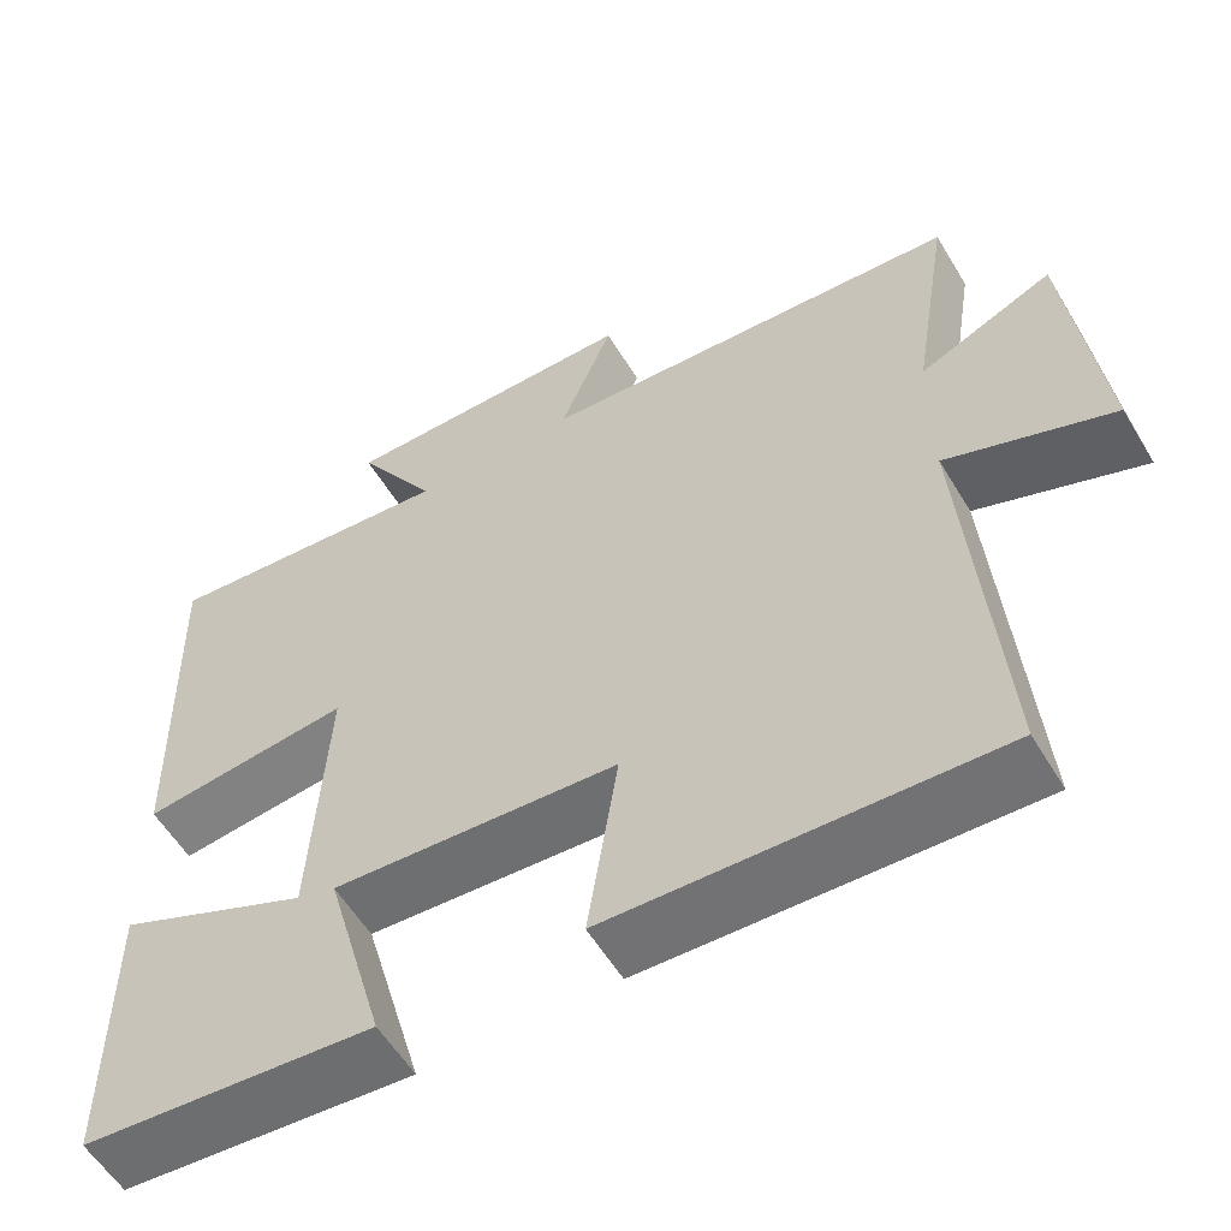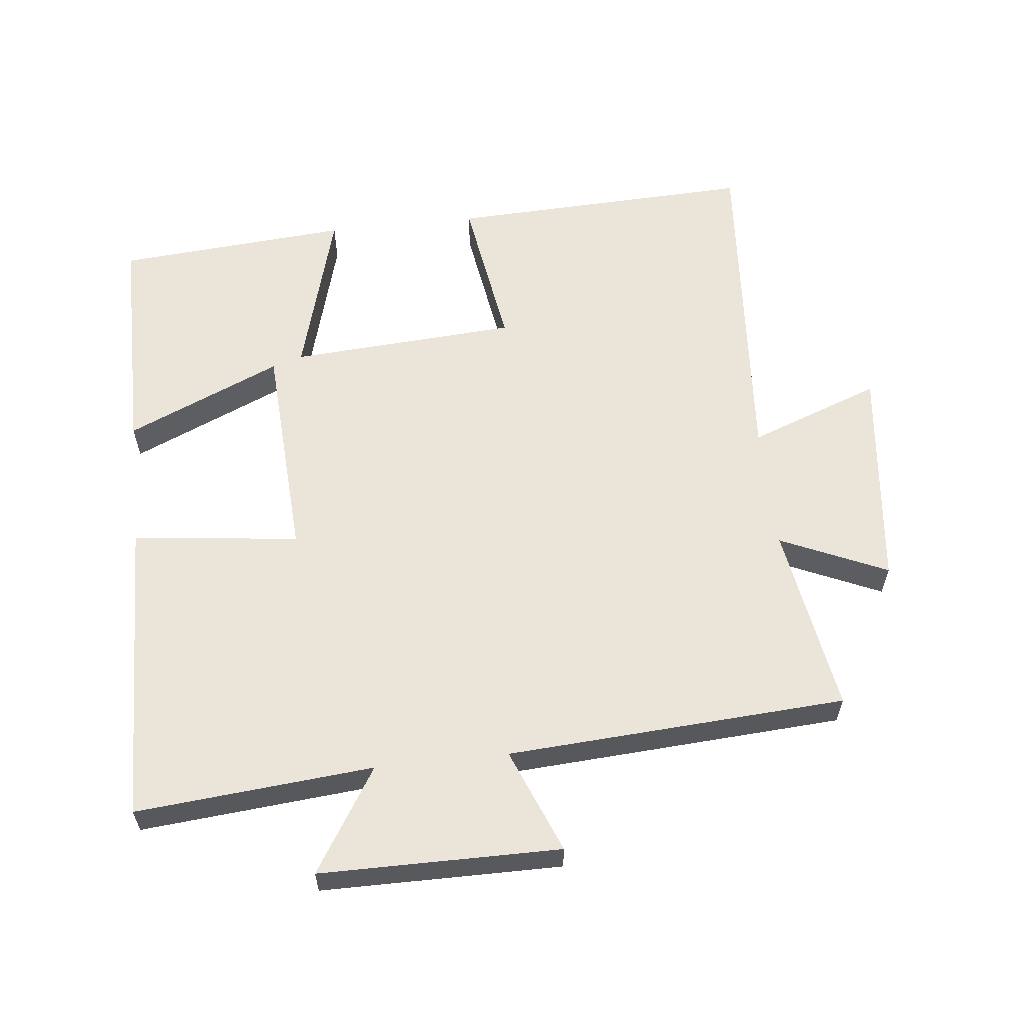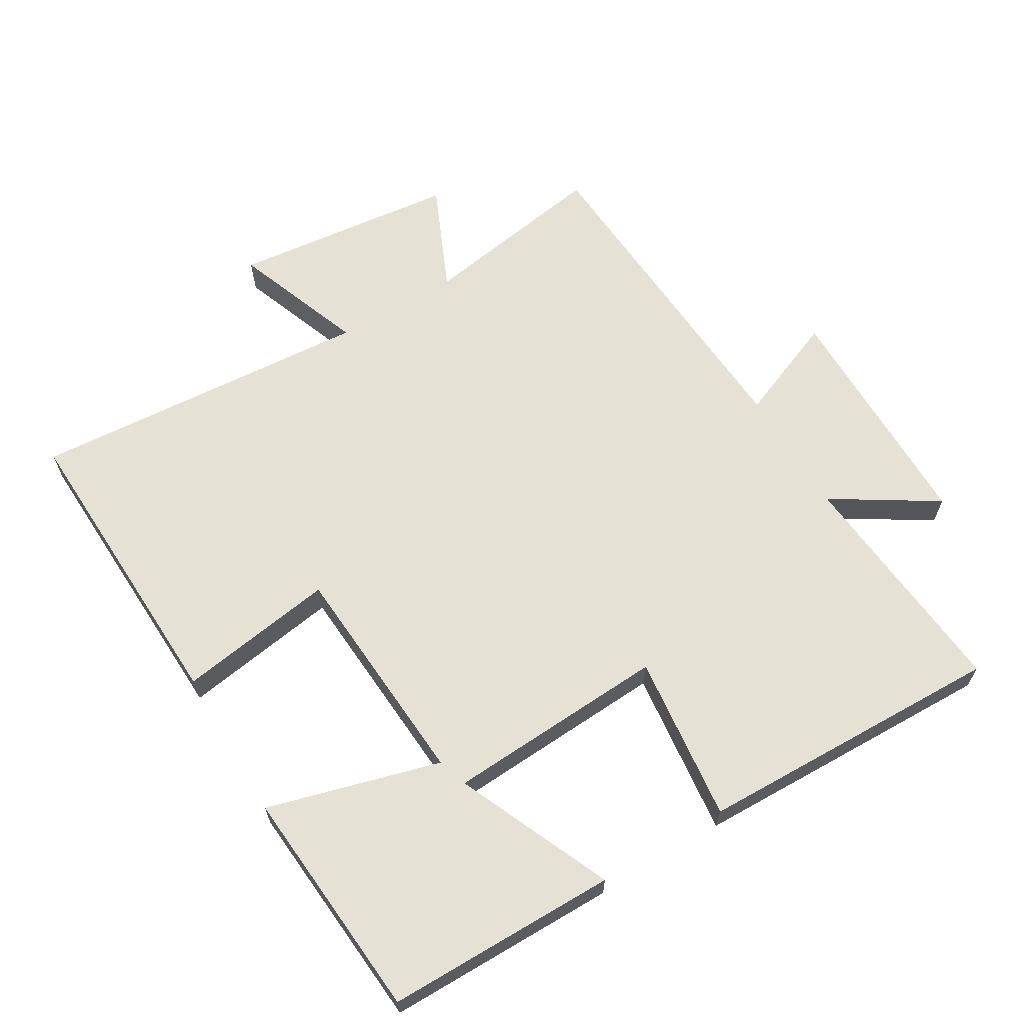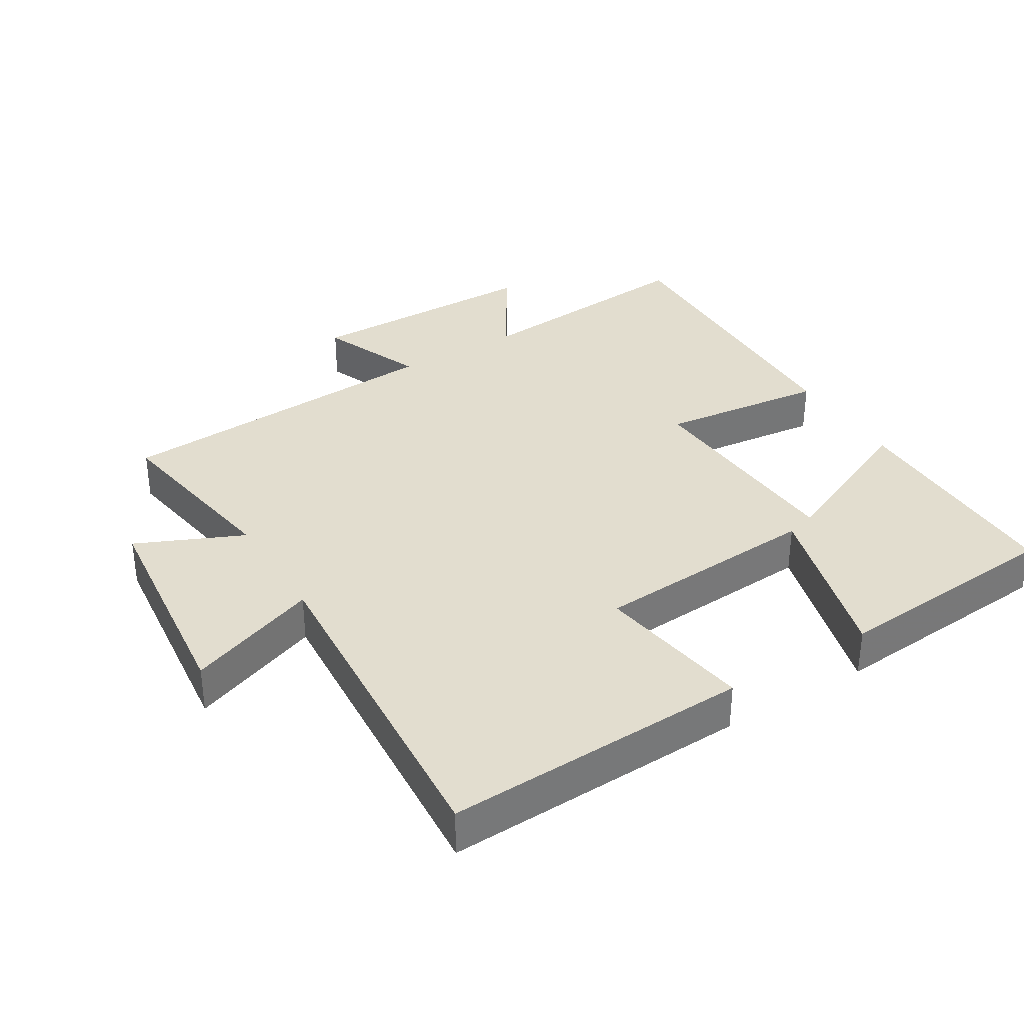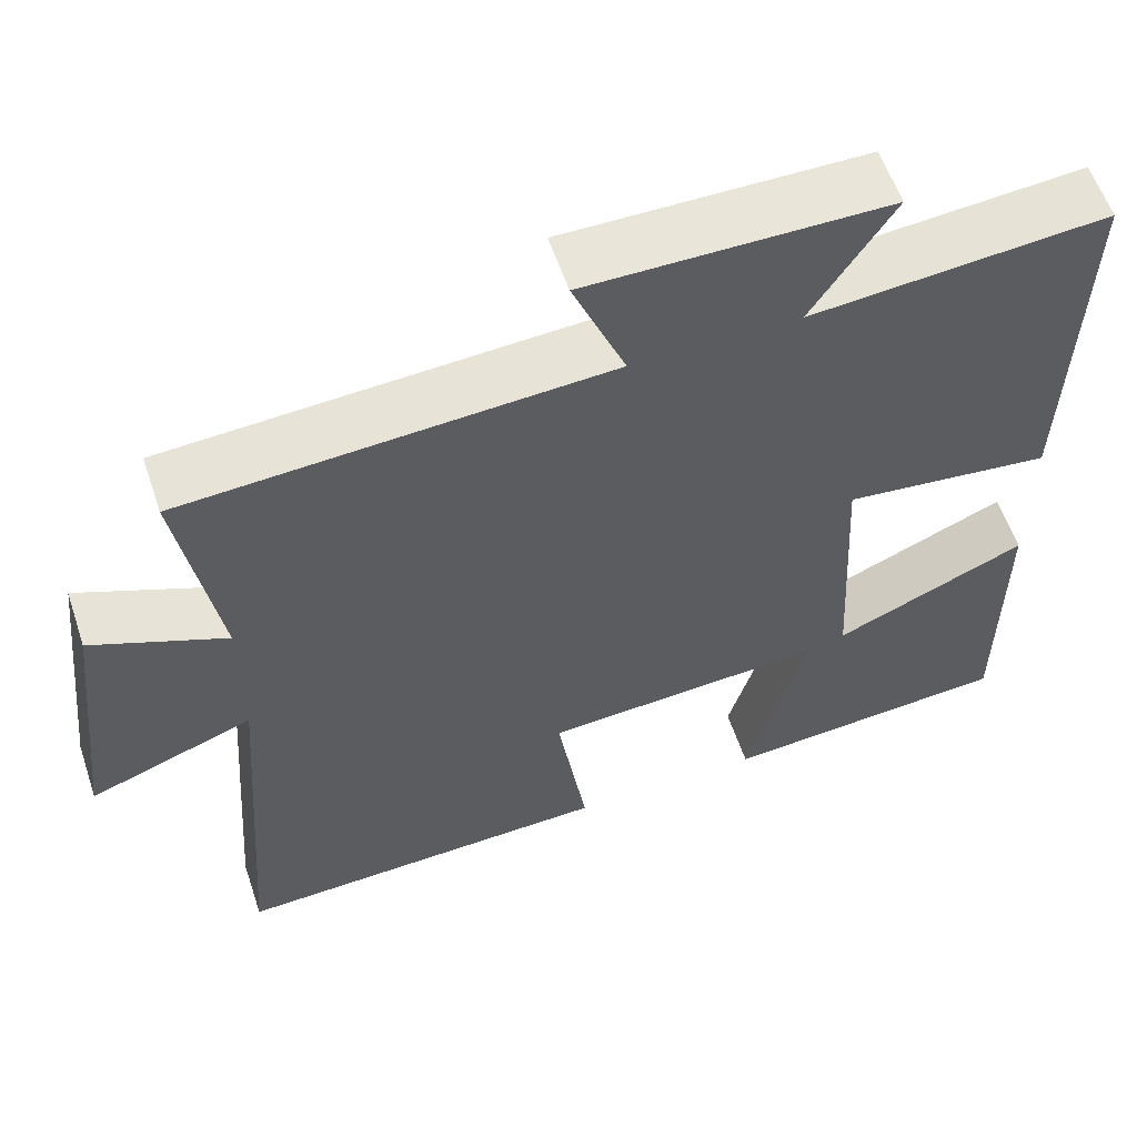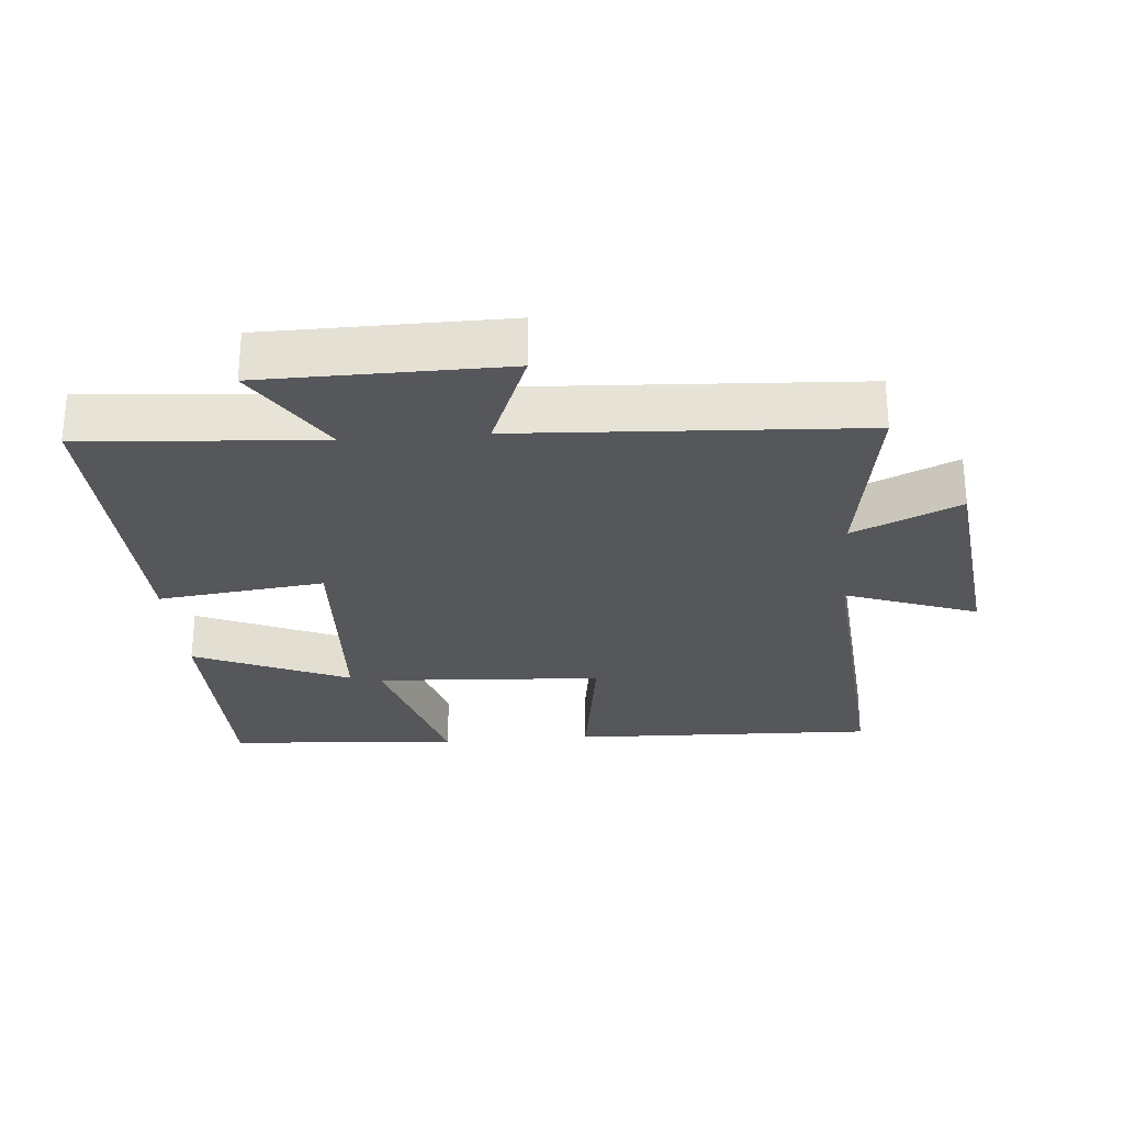
<metadata>
{"format":"obj","ext":"obj","renderer":"f3d","projection":"perspective","resolution":1024,"background":"white","views":[{"elev":-56.9,"azim":30.7,"up":"+Z"},{"elev":59.6,"azim":-6.3,"up":"+Y"},{"elev":64.1,"azim":-120.9,"up":"+Y"},{"elev":34.8,"azim":148.5,"up":"+Y"},{"elev":58.4,"azim":161.4,"up":"+Z"},{"elev":-27.4,"azim":5.1,"up":"+Y"}]}
</metadata>
<code>
v -0.512 0.07 0.531
v -0.158 0.07 0.5
v -0.255 0.07 0.654
v 0.103 0.07 0.656
v 0.04 0.07 0.5
v 0.546 0.07 0.469
v 0.5 0.07 0.187
v 0.659 0.07 0.258
v 0.697 0.07 -0.078
v 0.5 0.07 -0.005
v 0.538 0.07 -0.517
v 0.081 0.07 -0.5
v 0.117 0.07 -0.265
v -0.223 0.07 -0.243
v -0.151 0.07 -0.5
v -0.499 0.07 -0.473
v -0.5 0.07 -0.128
v -0.269 0.07 -0.229
v -0.251 0.07 0.101
v -0.5 0.07 0.072
v -0.512 0 0.531
v -0.158 0 0.5
v -0.255 0 0.654
v 0.103 0 0.656
v 0.04 0 0.5
v 0.546 0 0.469
v 0.5 0 0.187
v 0.659 0 0.258
v 0.697 0 -0.078
v 0.5 0 -0.005
v 0.538 0 -0.517
v 0.081 0 -0.5
v 0.117 0 -0.265
v -0.223 0 -0.243
v -0.151 0 -0.5
v -0.499 0 -0.473
v -0.5 0 -0.128
v -0.269 0 -0.229
v -0.251 0 0.101
v -0.5 0 0.072
f 19 20 1 2
f 18 19 2
f 15 16 17 18
f 14 15 18
f 13 14 18 2
f 10 11 12 13
f 10 13 2
f 7 8 9 10
f 7 10 2 3
f 5 6 7
f 5 7 3
f 3 4 5
f 22 21 40 39
f 22 39 38
f 38 37 36 35
f 38 35 34
f 22 38 34 33
f 33 32 31 30
f 22 33 30
f 30 29 28 27
f 23 22 30 27
f 27 26 25
f 23 27 25
f 25 24 23
f 1 21 22 2
f 2 22 23 3
f 3 23 24 4
f 4 24 25 5
f 5 25 26 6
f 6 26 27 7
f 7 27 28 8
f 8 28 29 9
f 9 29 30 10
f 10 30 31 11
f 11 31 32 12
f 12 32 33 13
f 13 33 34 14
f 14 34 35 15
f 15 35 36 16
f 16 36 37 17
f 17 37 38 18
f 18 38 39 19
f 19 39 40 20
f 20 40 21 1

</code>
